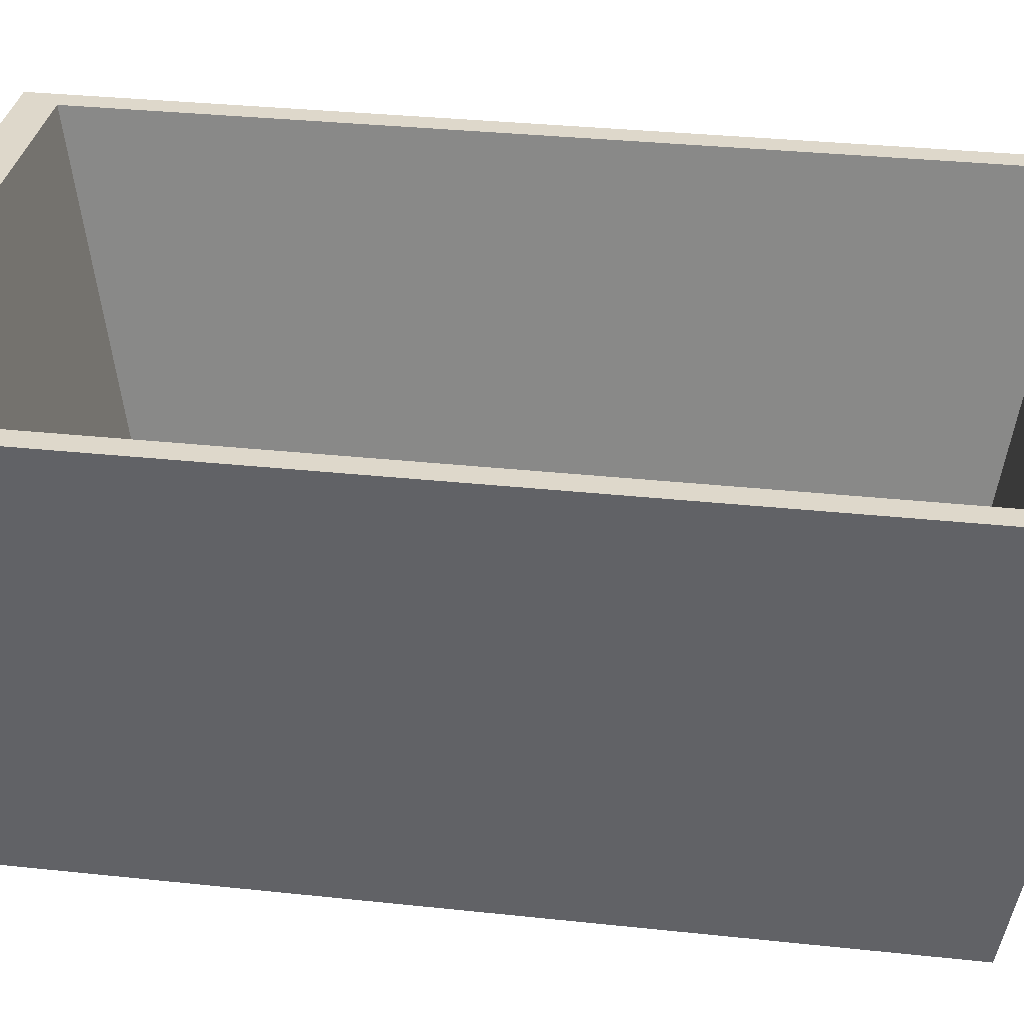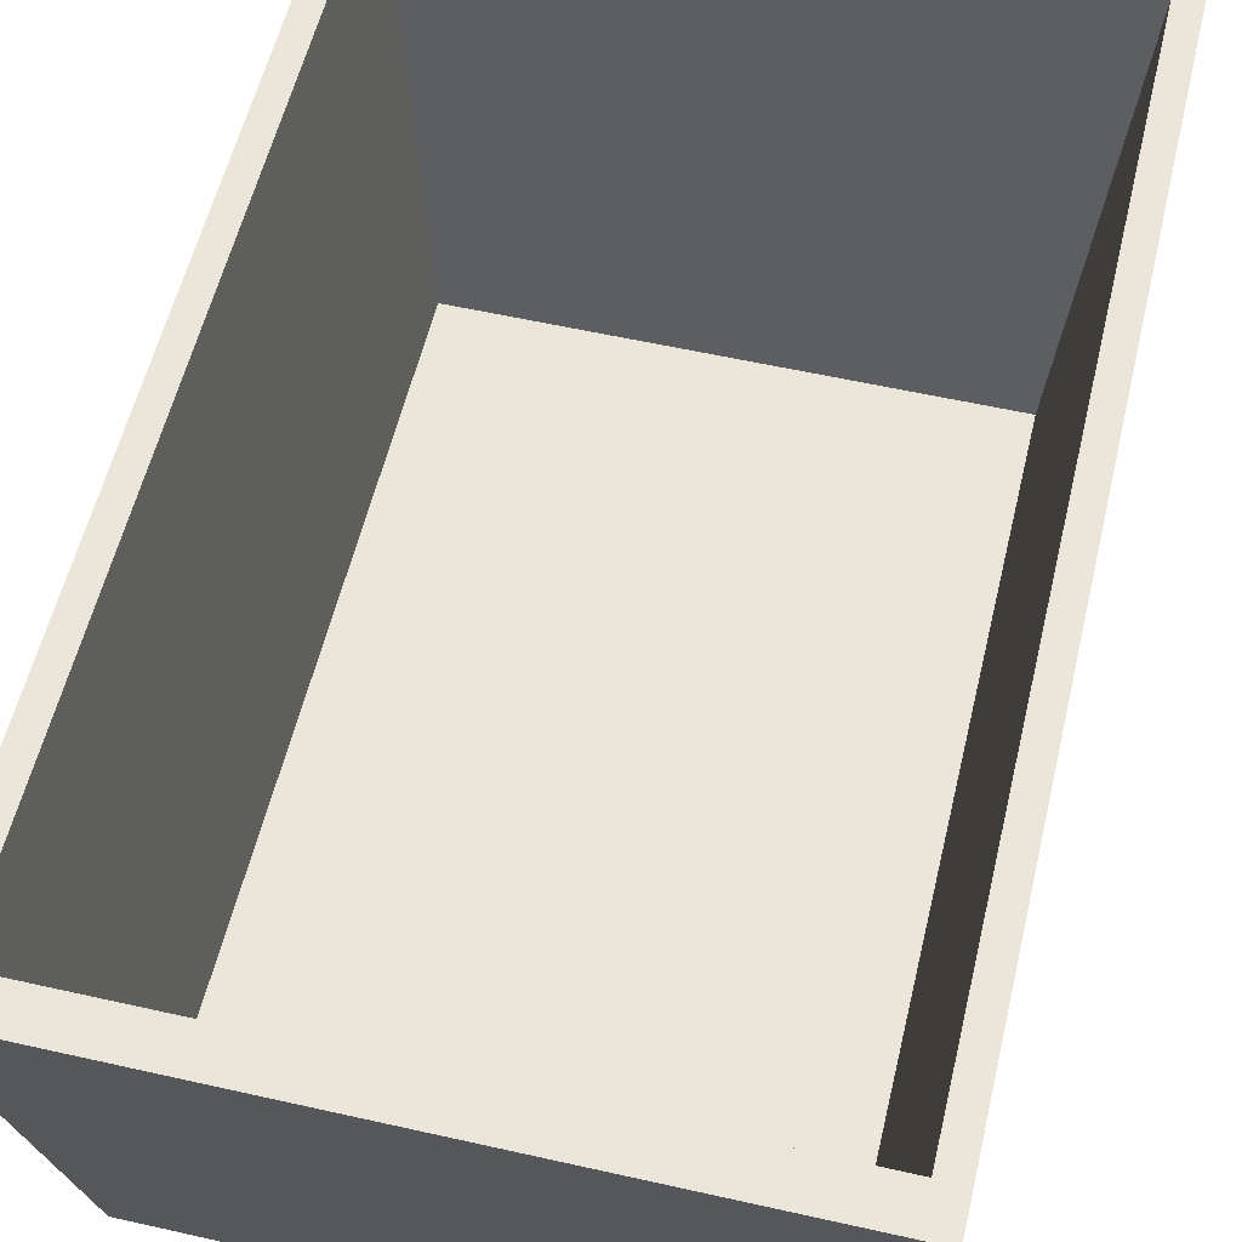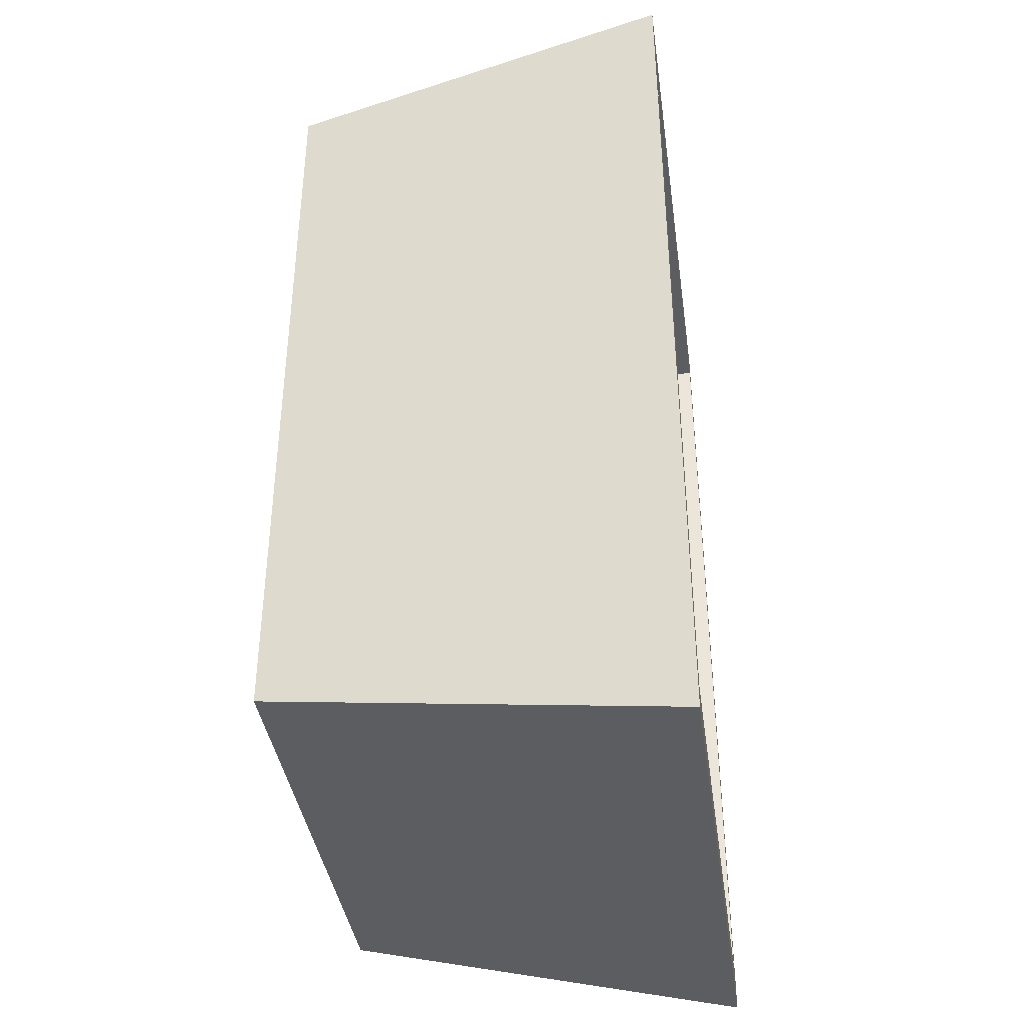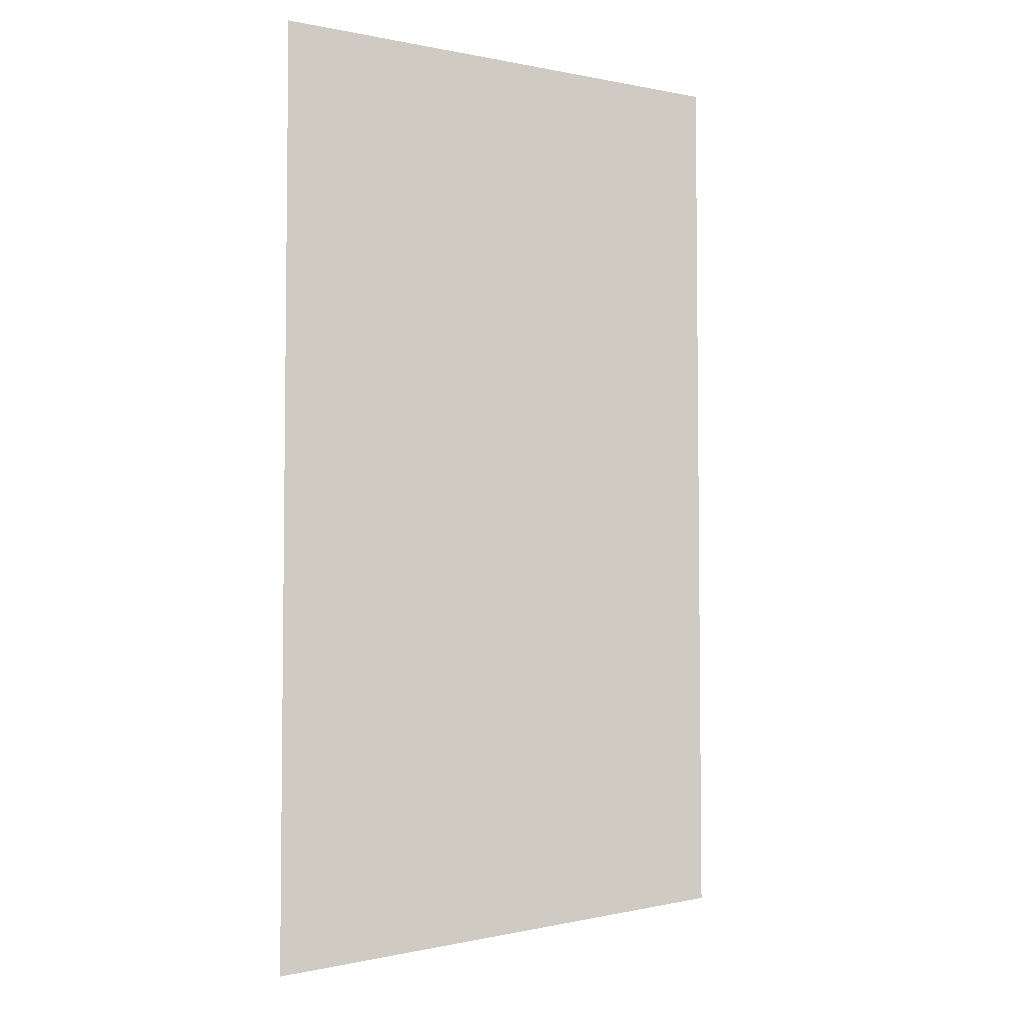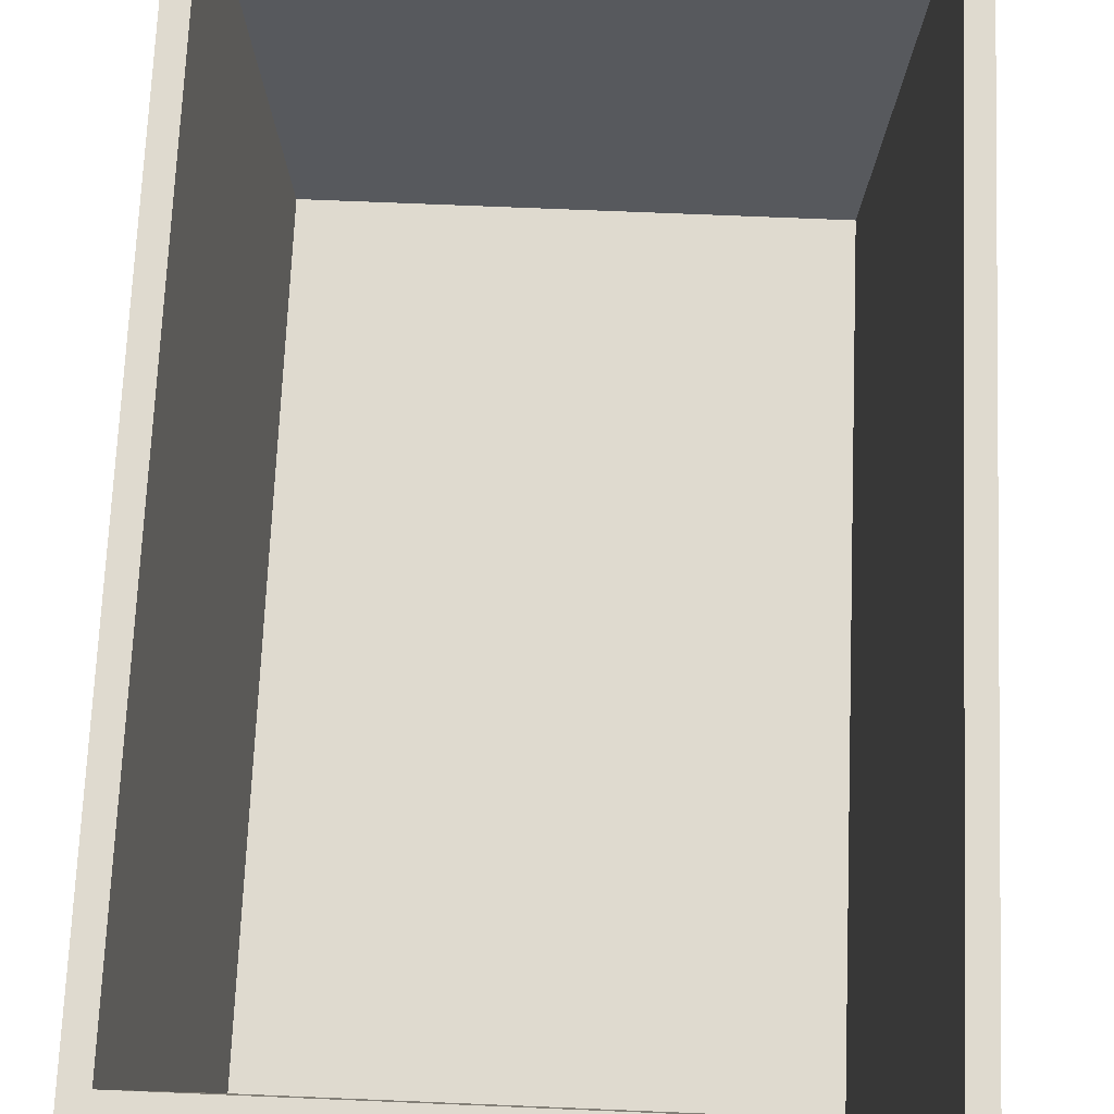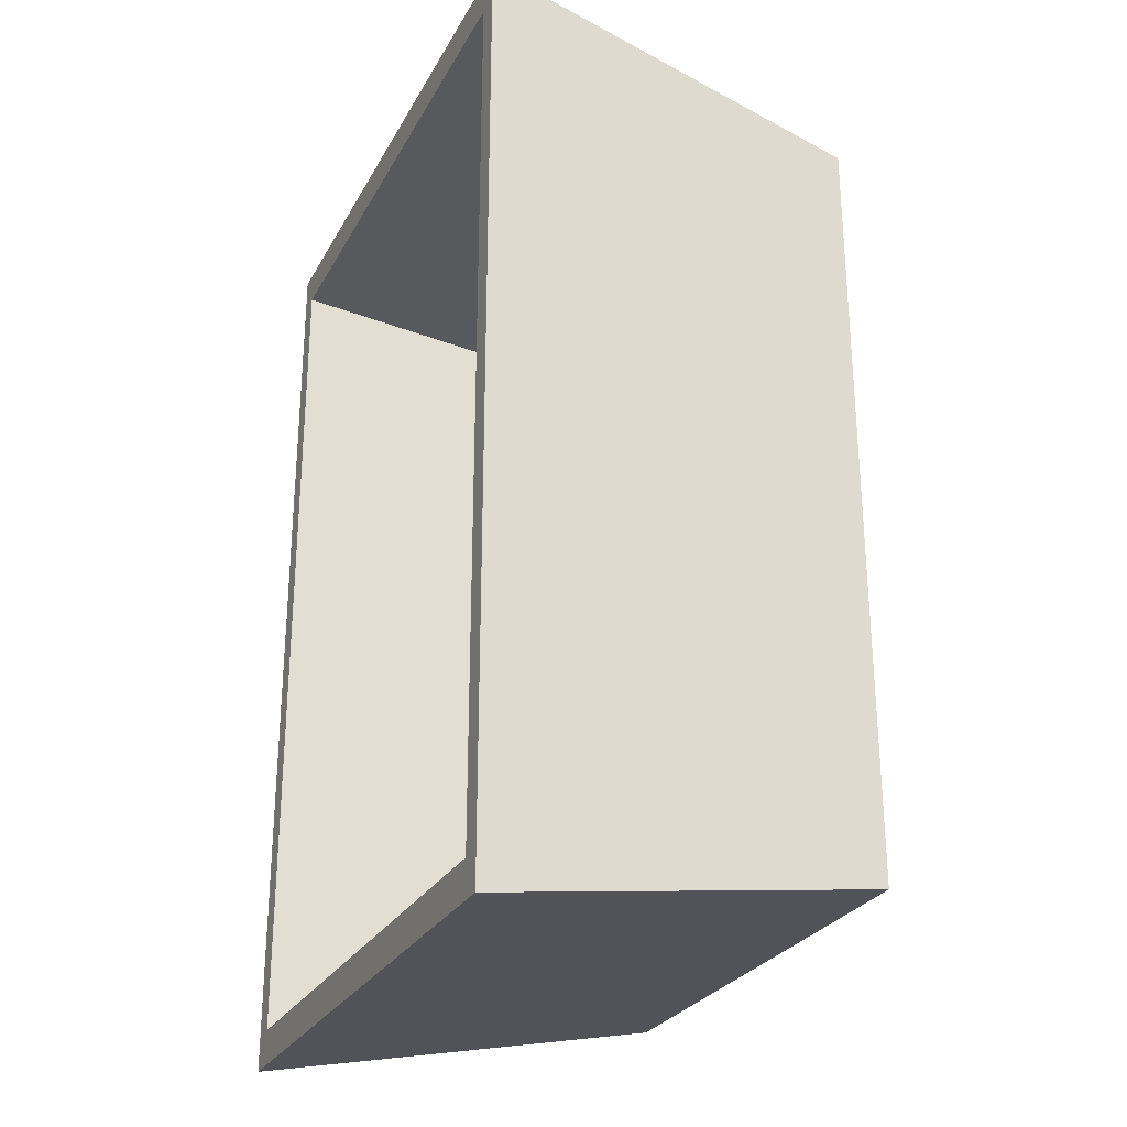
<metadata>
{"format":"obj","ext":"obj","renderer":"f3d","projection":"perspective","resolution":1024,"background":"white","views":[{"elev":31.6,"azim":-81.3,"up":"+Y"},{"elev":56.7,"azim":13.3,"up":"+Y"},{"elev":-38.9,"azim":98.0,"up":"+Z"},{"elev":-4.5,"azim":-85.9,"up":"+Z"},{"elev":70.6,"azim":2.4,"up":"+Y"},{"elev":-27.4,"azim":-113.5,"up":"+Z"}]}
</metadata>
<code>
o Cube.001_Cube.003
v -0.9861 -0.6051 1.579
v -0.9861 -0.6051 1.579
v -0.9861 -0.6051 1.579
v -0.9861 -0.6051 1.579
v 0.9861 -0.6051 1.579
v 1.168 1.006 1.869
v 1.168 1.006 1.869
v 0.9861 -0.6051 1.579
v -0.9861 -0.6051 1.579
v -1.168 1.006 1.869
v -1.168 1.006 1.869
v -0.9861 -0.6051 1.579
v -0.9861 -0.6051 -1.579
v -1.168 1.006 -1.869
v -1.168 1.006 -1.869
v -0.9861 -0.6051 -1.579
v -0.9861 -0.6051 -1.579
v -0.9861 -0.6051 -1.579
v -0.9861 -0.6051 -1.579
v -0.9861 -0.6051 -1.579
v 0.915 -0.5374 1.465
v 0.915 -0.5374 1.465
v 0.915 -0.5374 1.465
v 0.915 -0.5374 1.465
v 0.915 -0.5374 -1.465
v 1.078 1.006 -1.725
v 1.078 1.006 -1.725
v 0.915 -0.5374 -1.465
v 1.078 1.006 1.725
v 1.078 1.006 1.725
v -0.915 -0.5374 1.465
v -1.078 1.006 1.725
v -1.078 1.006 1.725
v -0.915 -0.5374 1.465
v 1.078 1.006 -1.725
v 0.915 -0.5374 -1.465
v 1.078 1.006 -1.725
v 1.078 1.006 -1.725
v -1.078 1.006 -1.725
v -1.078 1.006 -1.725
v -1.078 1.006 -1.725
v -1.078 1.006 -1.725
v 1.078 1.006 1.725
v 1.078 1.006 1.725
v -1.078 1.006 1.725
v -1.078 1.006 1.725
v 0.9861 -0.6051 1.579
v 0.9861 -0.6051 1.579
v 0.9861 -0.6051 1.579
v 0.9861 -0.6051 1.579
v -0.9861 -0.6051 1.579
v -0.9861 -0.6051 1.579
v -0.9861 -0.6051 -1.579
v -0.9861 -0.6051 -1.579
v -0.9861 -0.6051 -1.579
v -0.9861 -0.6051 -1.579
v 0.9861 -0.6051 -1.579
v 1.168 1.006 -1.869
v -1.168 1.006 1.869
v -0.9861 -0.6051 1.579
v 0.915 -0.5374 -1.465
v 1.078 1.006 1.725
v -0.915 -0.5374 -1.465
v -1.078 1.006 -1.725
v 1.078 1.006 1.725
v -1.078 1.006 -1.725
v 0.9861 -0.6051 -1.579
v 0.9861 -0.6051 -1.579
v -0.9861 -0.6051 1.579
v 0.9861 -0.6051 -1.579
v 1.168 1.006 -1.869
v -0.915 -0.5374 -1.465
v 0.9861 -0.6051 -1.579
v 0.9861 -0.6051 -1.579
v 0.9861 -0.6051 1.579
v 0.9861 -0.6051 1.579
v 0.9861 -0.6051 1.579
v 1.168 1.006 1.869
v 0.9861 -0.6051 -1.579
v 0.9861 -0.6051 -1.579
v -0.915 -0.5374 1.465
v -0.915 -0.5374 1.465
v -1.078 1.006 1.725
v -0.915 -0.5374 -1.465
v 1.078 1.006 -1.725
v -1.078 1.006 1.725
v 0.9861 -0.6051 1.579
v 0.9861 -0.6051 -1.579
v 0.9861 -0.6051 -1.579
v -0.915 -0.5374 -1.465
v 1.168 1.006 -1.869
v 1.168 1.006 -1.869
v -1.168 1.006 -1.869
v -1.168 1.006 -1.869
v 1.168 1.006 1.869
v 1.168 1.006 1.869
v -1.168 1.006 1.869
v -1.168 1.006 1.869
v 1.168 1.006 1.869
v -1.168 1.006 -1.869
v 1.168 1.006 -1.869
v -1.168 1.006 1.869
v -1.168 1.006 -1.869
v 1.168 1.006 -1.869
f 1 2 3 4
f 5 6 7 8
f 9 10 11 12
f 13 14 15 16
f 17 18 19 20
f 21 22 23 24
f 25 26 27 28
f 22 29 30 23
f 31 32 33 34
f 35 36 28 27
f 37 38 27 26
f 39 40 41 42
f 43 44 30 29
f 45 46 33 32
f 47 48 49 50
f 2 51 52 3
f 53 54 20 19
f 55 17 20 16
f 56 1 4 53
f 57 58 6 5
f 12 11 59 60
f 61 21 24 25
f 23 30 62 24
f 63 64 32 31
f 44 65 62 30
f 66 45 32 64
f 67 68 48 47
f 3 52 69 4
f 60 59 14 13
f 24 62 26 25
f 65 37 26 62
f 4 69 54 53
f 18 56 53 19
f 70 71 58 57
f 36 61 25 28
f 72 41 64 63
f 40 66 64 41
f 73 74 68 67
f 75 76 2 1
f 77 78 10 9
f 79 80 18 17
f 31 34 81 82
f 34 33 83 81
f 41 72 84 42
f 85 39 42 35
f 46 86 83 33
f 76 87 51 2
f 88 79 17 55
f 89 75 1 56
f 63 31 82 90
f 80 89 56 18
f 72 63 90 84
f 82 81 22 21
f 81 83 29 22
f 42 84 36 35
f 86 43 29 83
f 90 82 21 61
f 84 90 61 36
f 47 50 76 75
f 8 7 78 77
f 74 73 80 79
f 38 85 35 27
f 50 49 87 76
f 70 74 79 88
f 67 47 75 89
f 73 67 89 80
f 91 92 38 37
f 93 94 40 39
f 95 96 44 43
f 97 98 46 45
f 96 99 65 44
f 100 97 45 66
f 99 91 37 65
f 94 100 66 40
f 101 93 39 85
f 98 102 86 46
f 102 95 43 86
f 92 101 85 38
f 58 71 92 91
f 103 15 94 93
f 78 7 96 95
f 59 11 98 97
f 7 6 99 96
f 14 59 97 100
f 6 58 91 99
f 15 14 100 94
f 104 103 93 101
f 11 10 102 98
f 10 78 95 102
f 71 104 101 92
f 48 5 8 49
f 51 9 12 52
f 54 13 16 20
f 103 55 16 15
f 68 57 5 48
f 52 12 60 69
f 69 60 13 54
f 74 70 57 68
f 87 77 9 51
f 104 88 55 103
f 49 8 77 87
f 71 70 88 104

</code>
